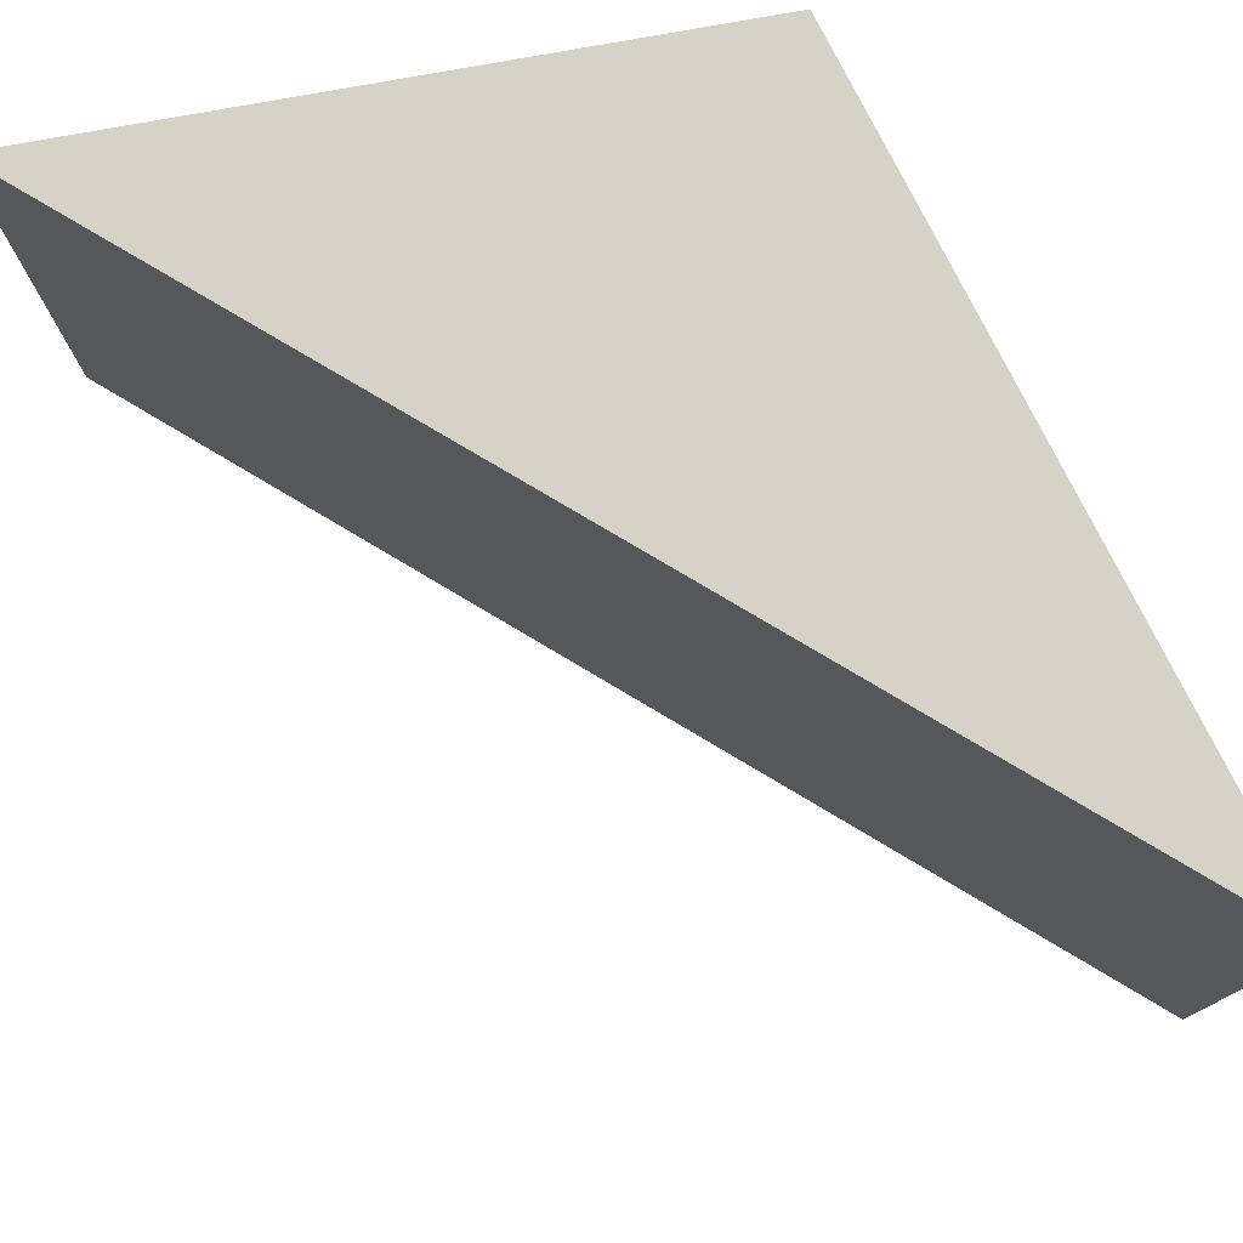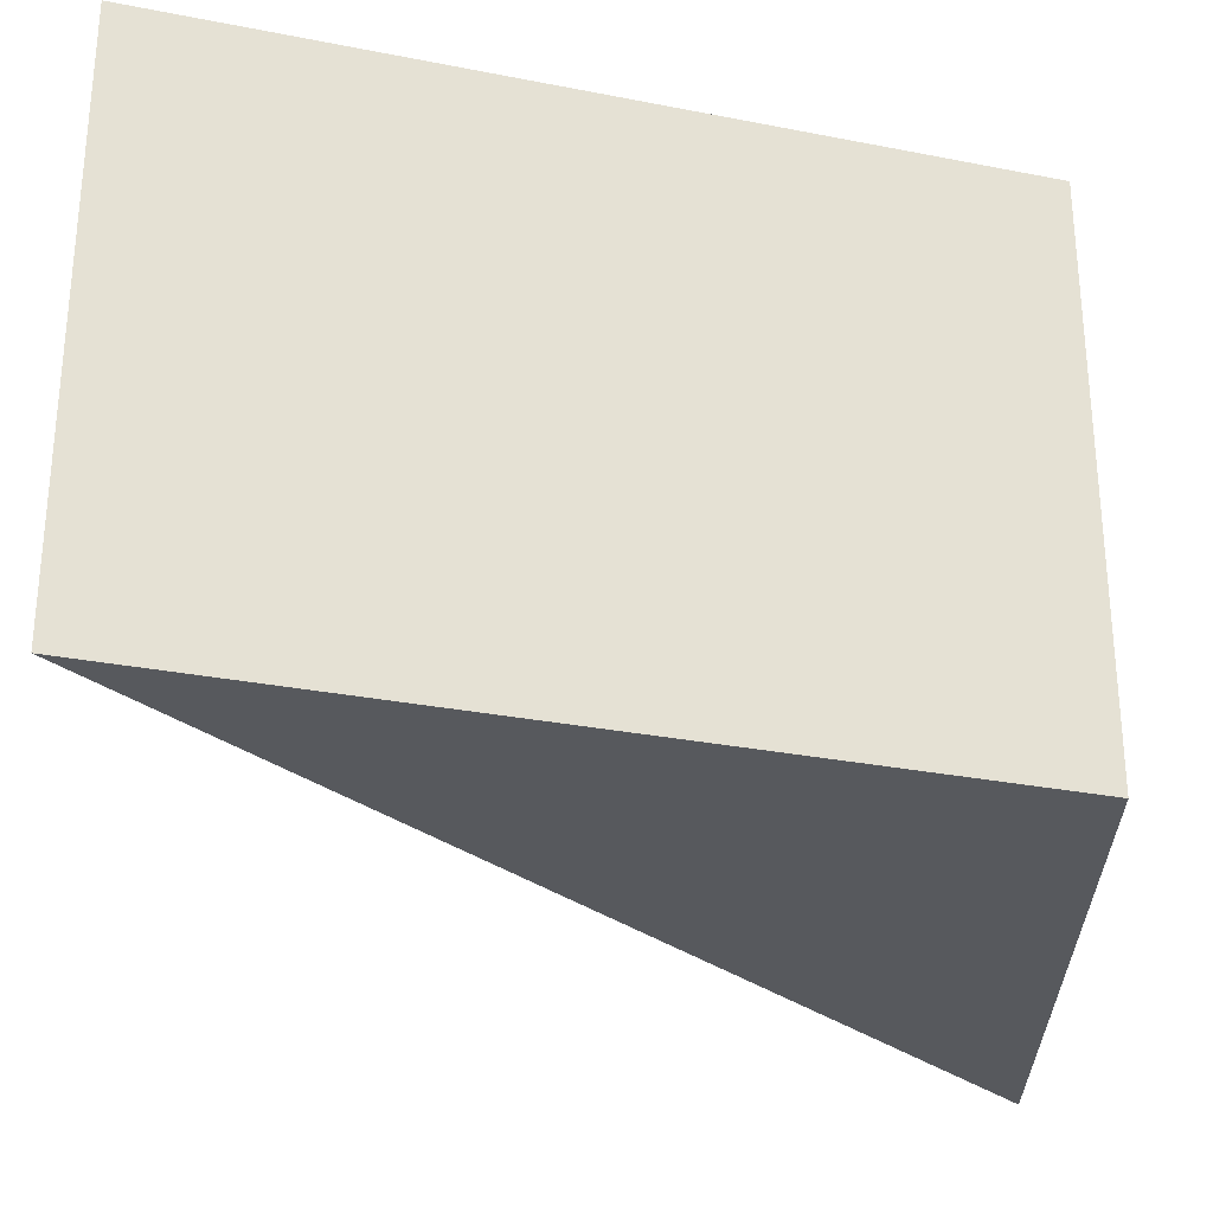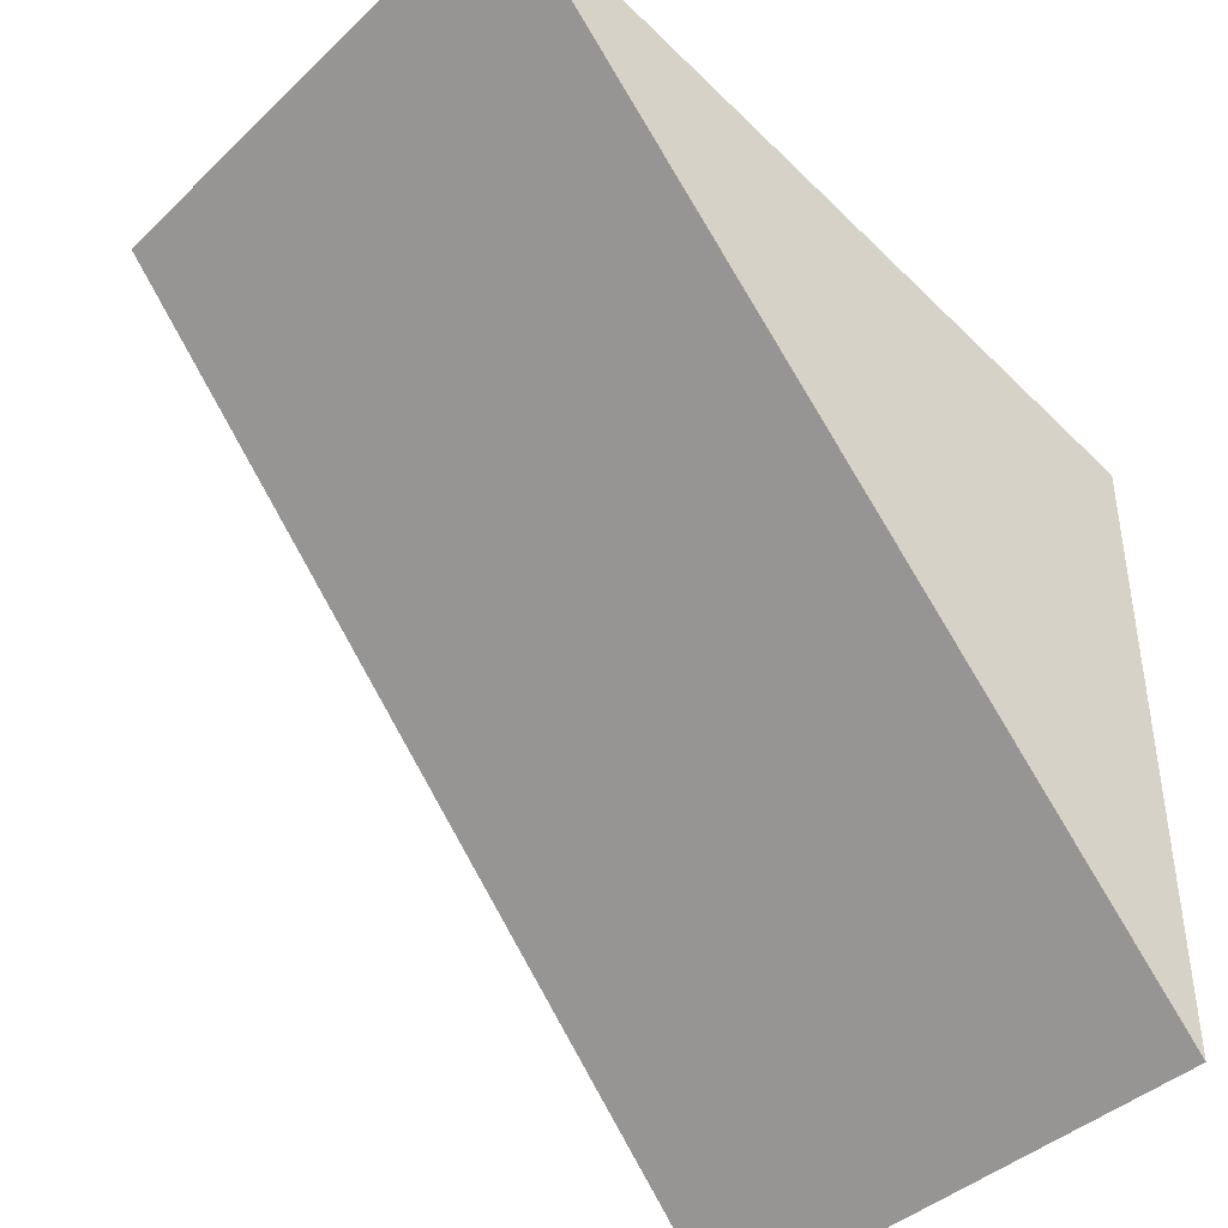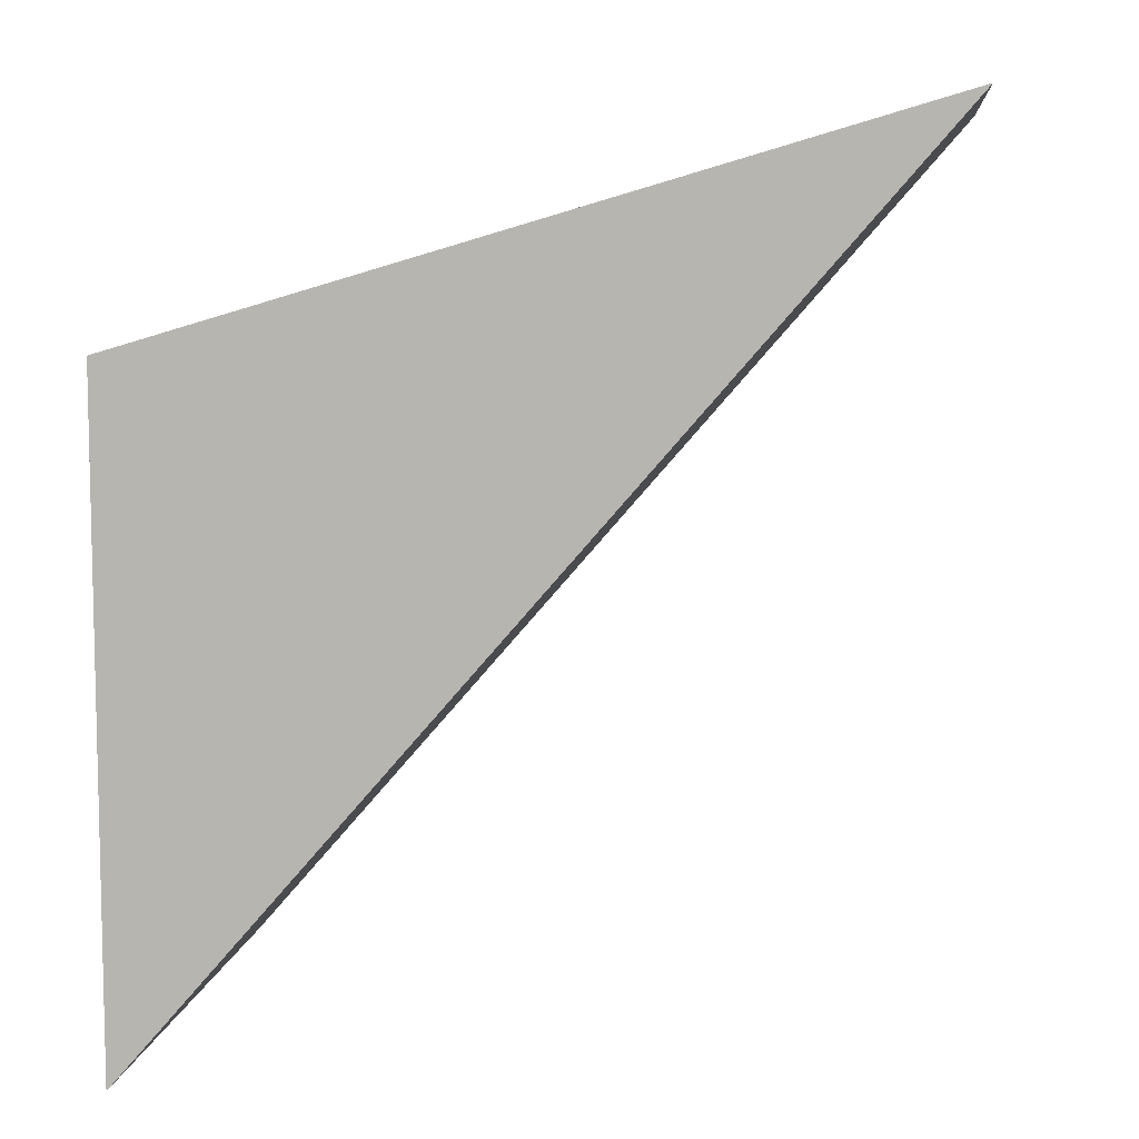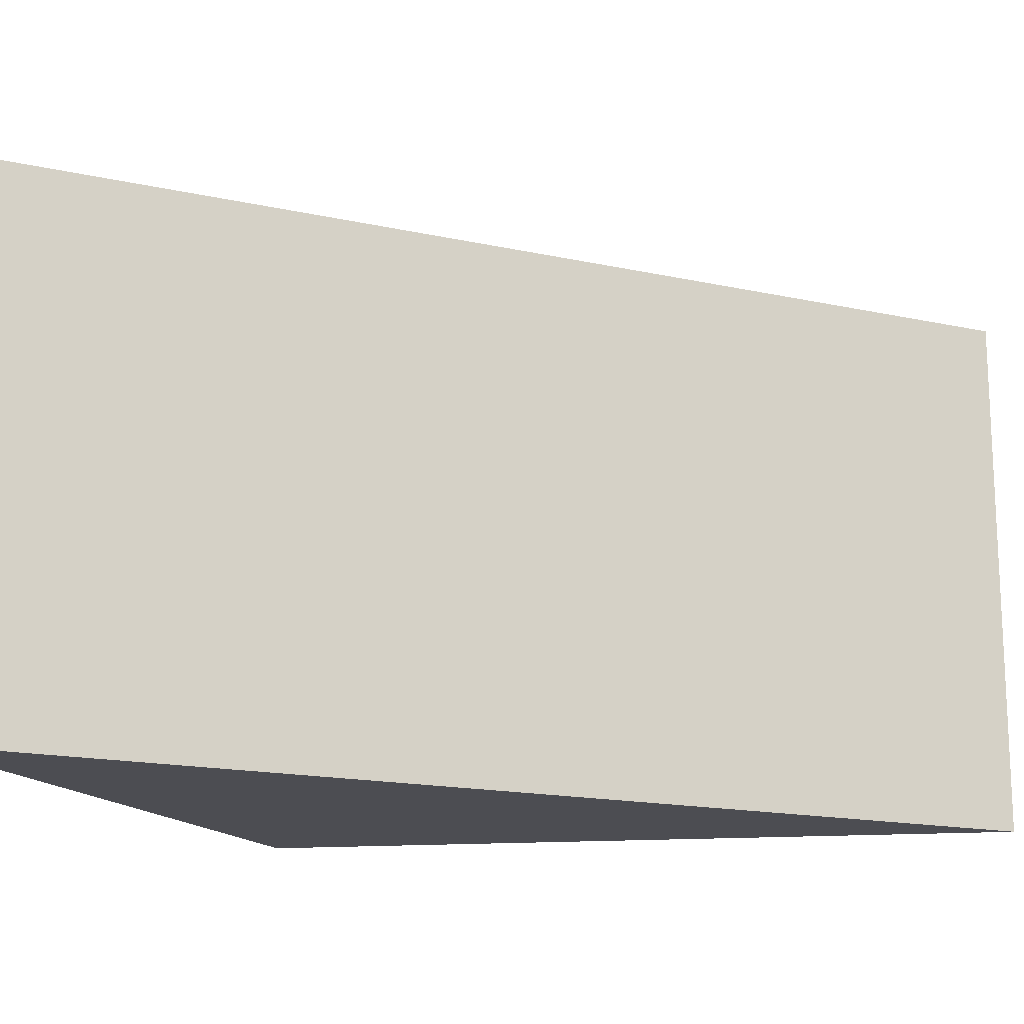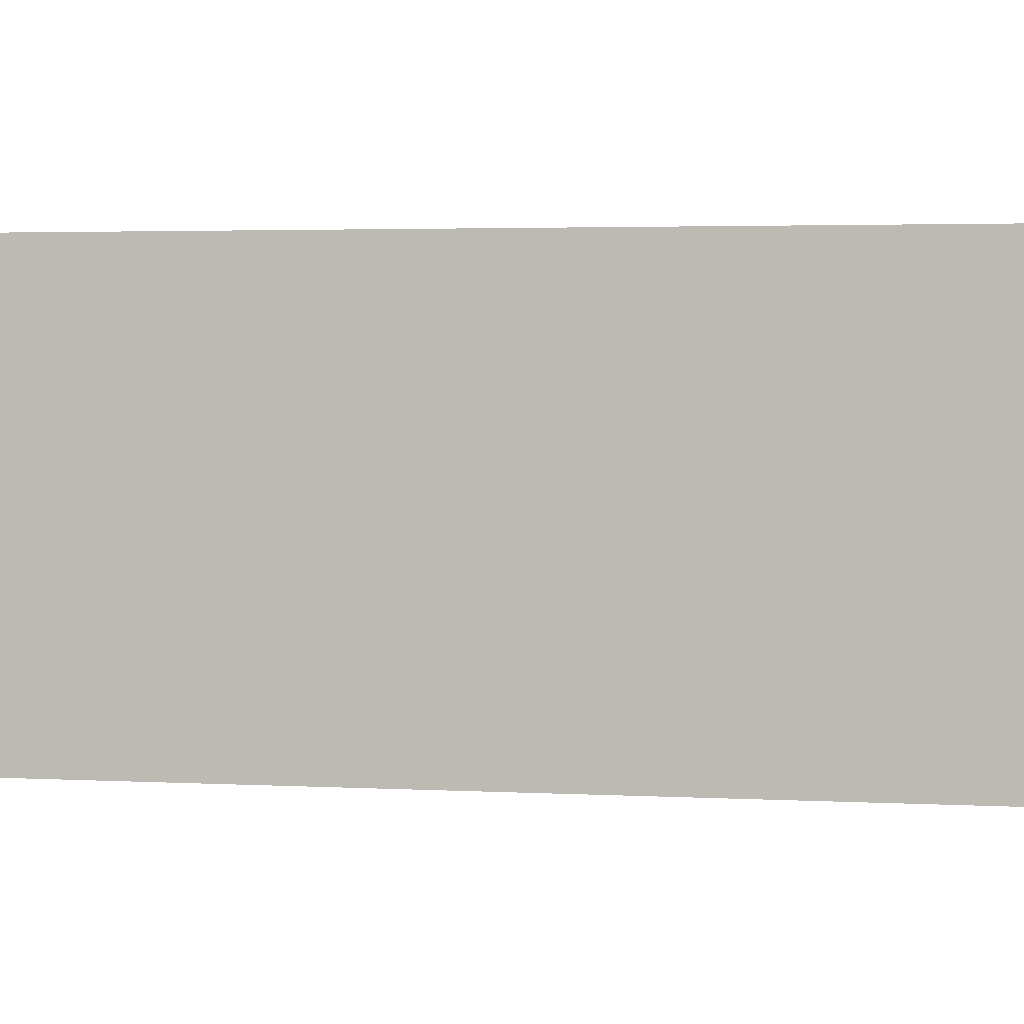
<metadata>
{"format":"obj","ext":"obj","renderer":"f3d","projection":"perspective","resolution":1024,"background":"white","views":[{"elev":77.3,"azim":-100.1,"up":"+Y"},{"elev":-29.3,"azim":0.1,"up":"+Y"},{"elev":-41.5,"azim":-41.6,"up":"+Z"},{"elev":7.1,"azim":-172.8,"up":"+Z"},{"elev":-16.4,"azim":-155.4,"up":"+Y"},{"elev":3.4,"azim":-121.5,"up":"+Y"}]}
</metadata>
<code>
v  0 1.541 9.436e-17
v  2.093 1.541 -0.616
v  2.086 1.541 -2.403
v  0 0 0
v  2.093 3.772e-17 -0.616
v  2.086 1.471e-16 -2.403
g defaultobject
f 1 2 3
f 4 2 1
f 2 4 5
f 5 3 2
f 3 5 6
f 6 1 3
f 1 6 4
f 6 5 4

</code>
